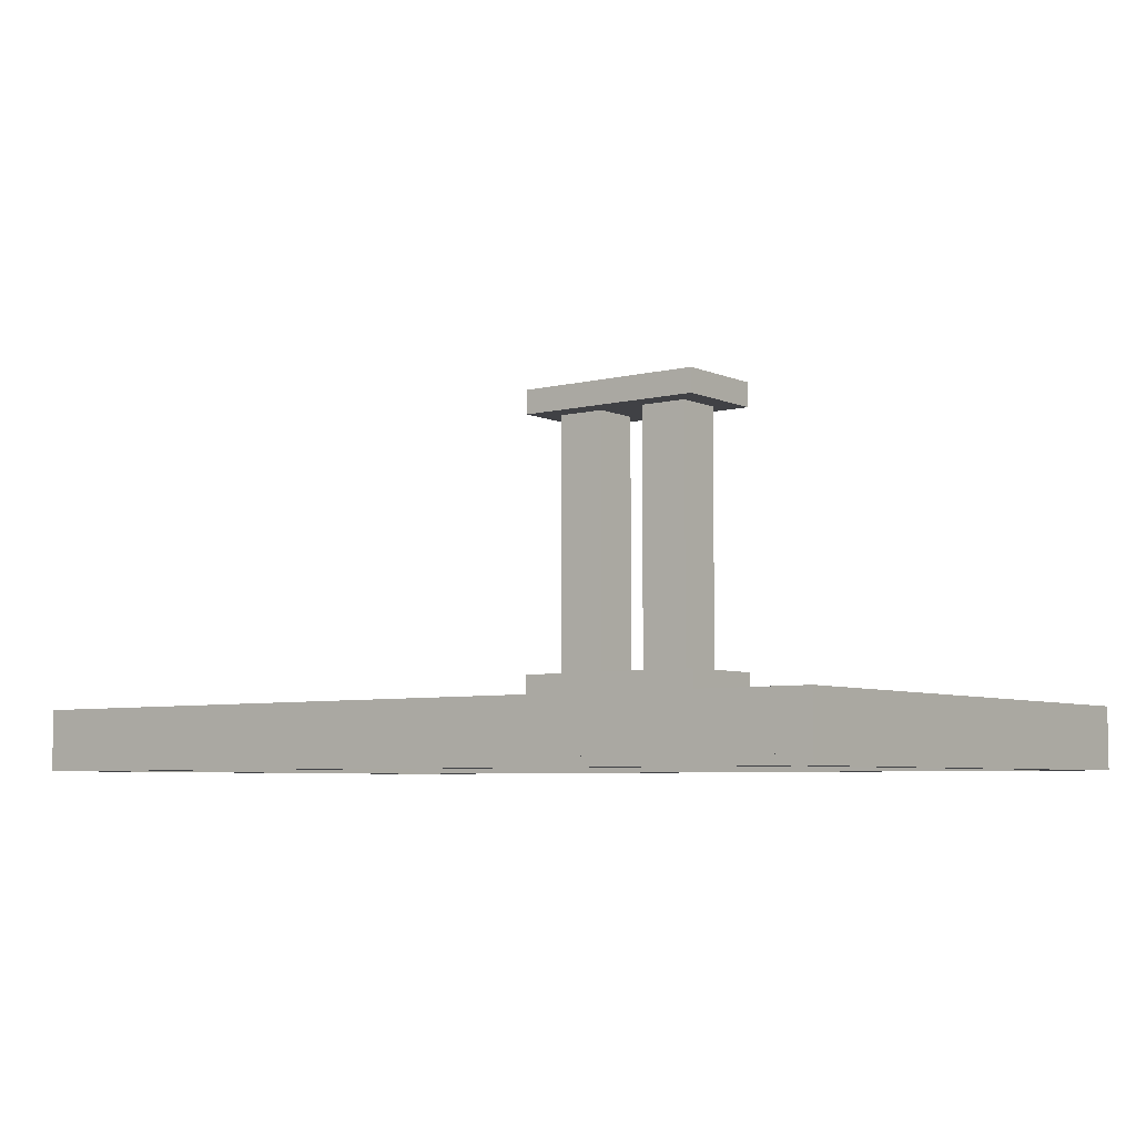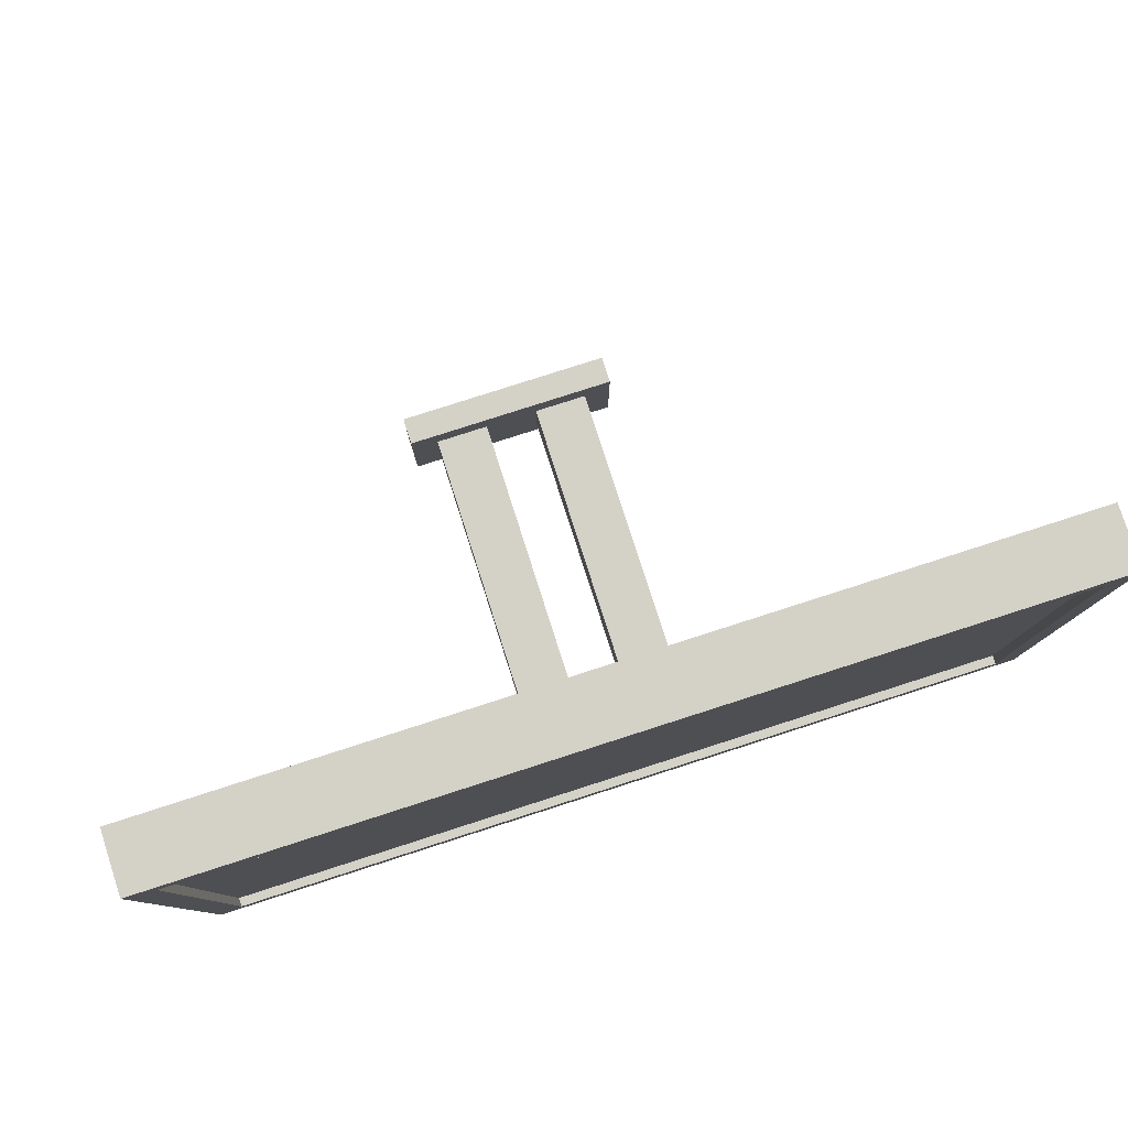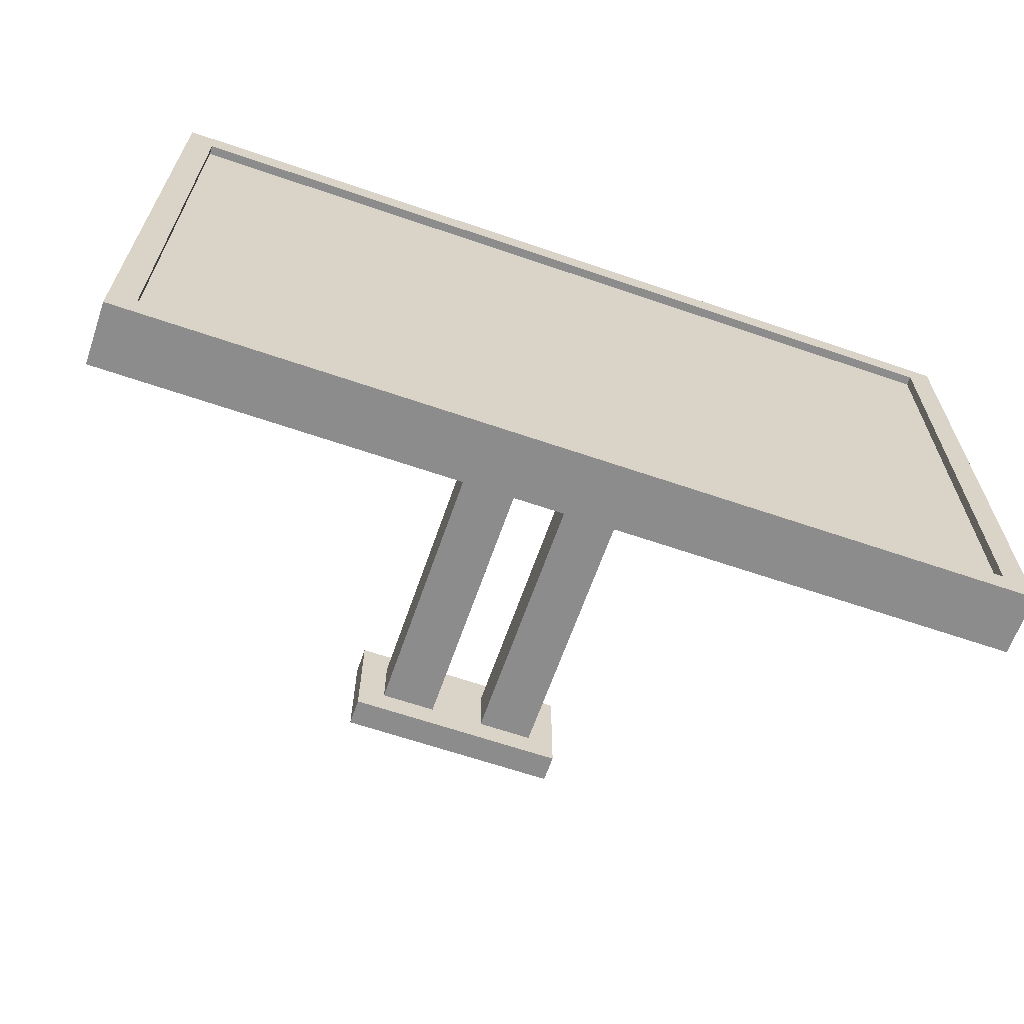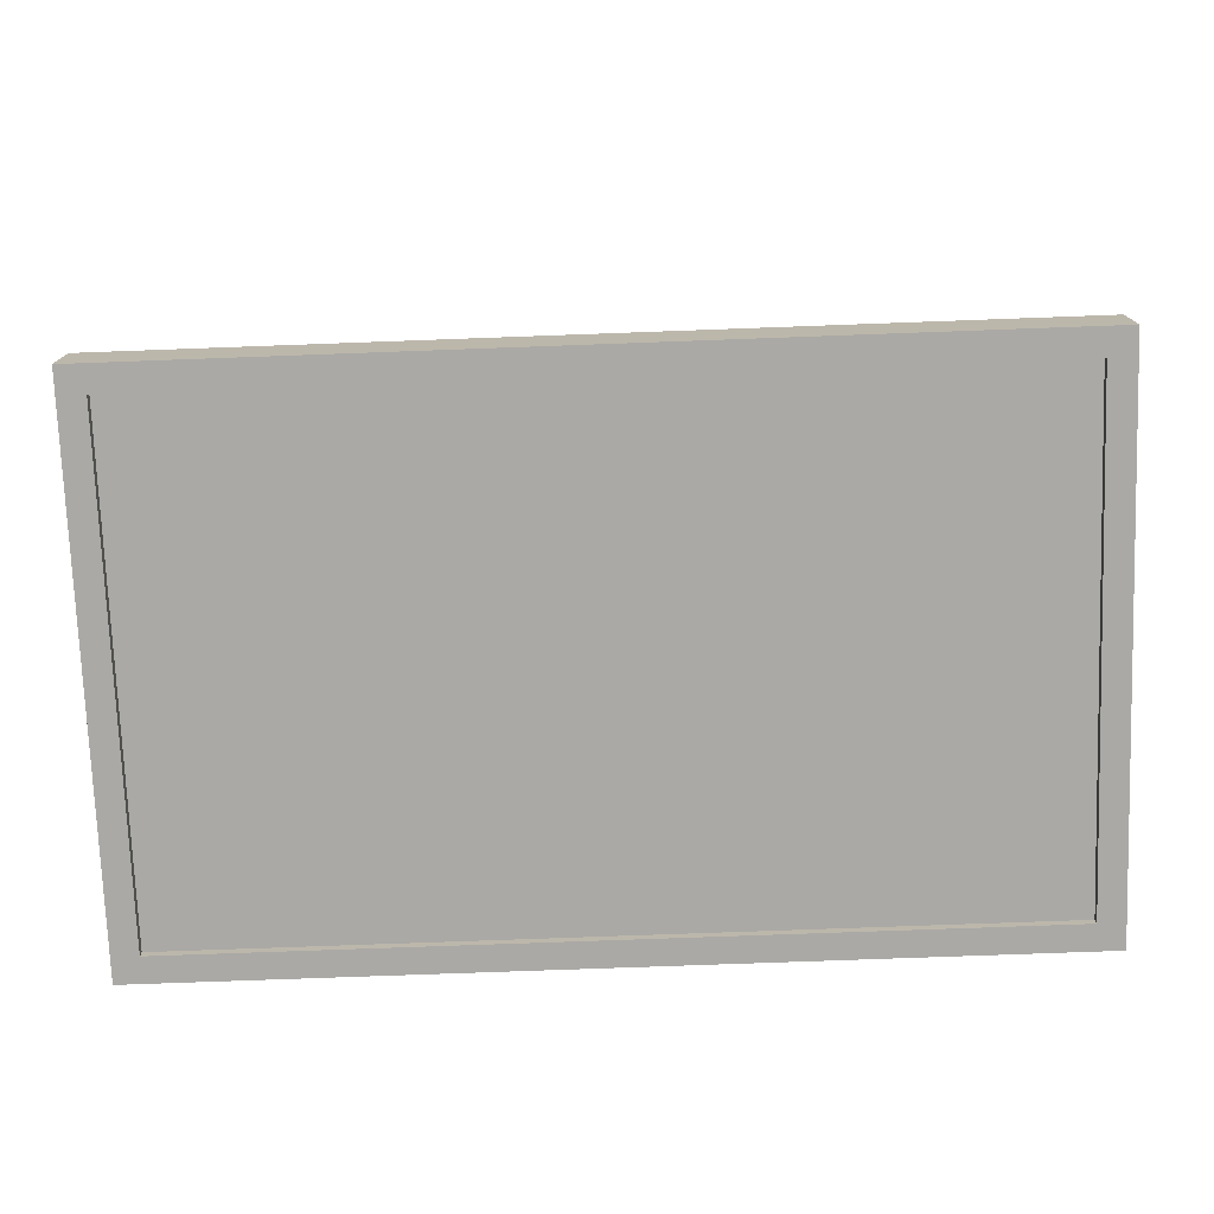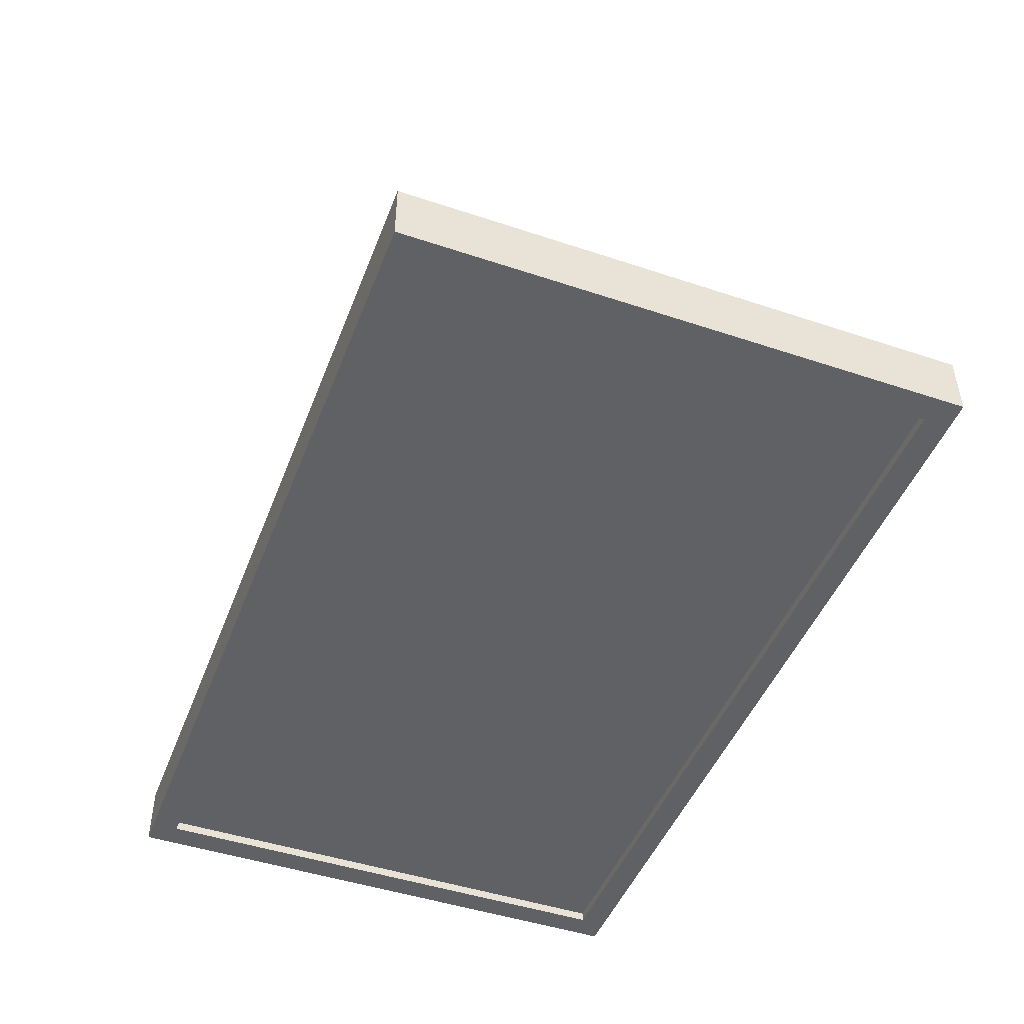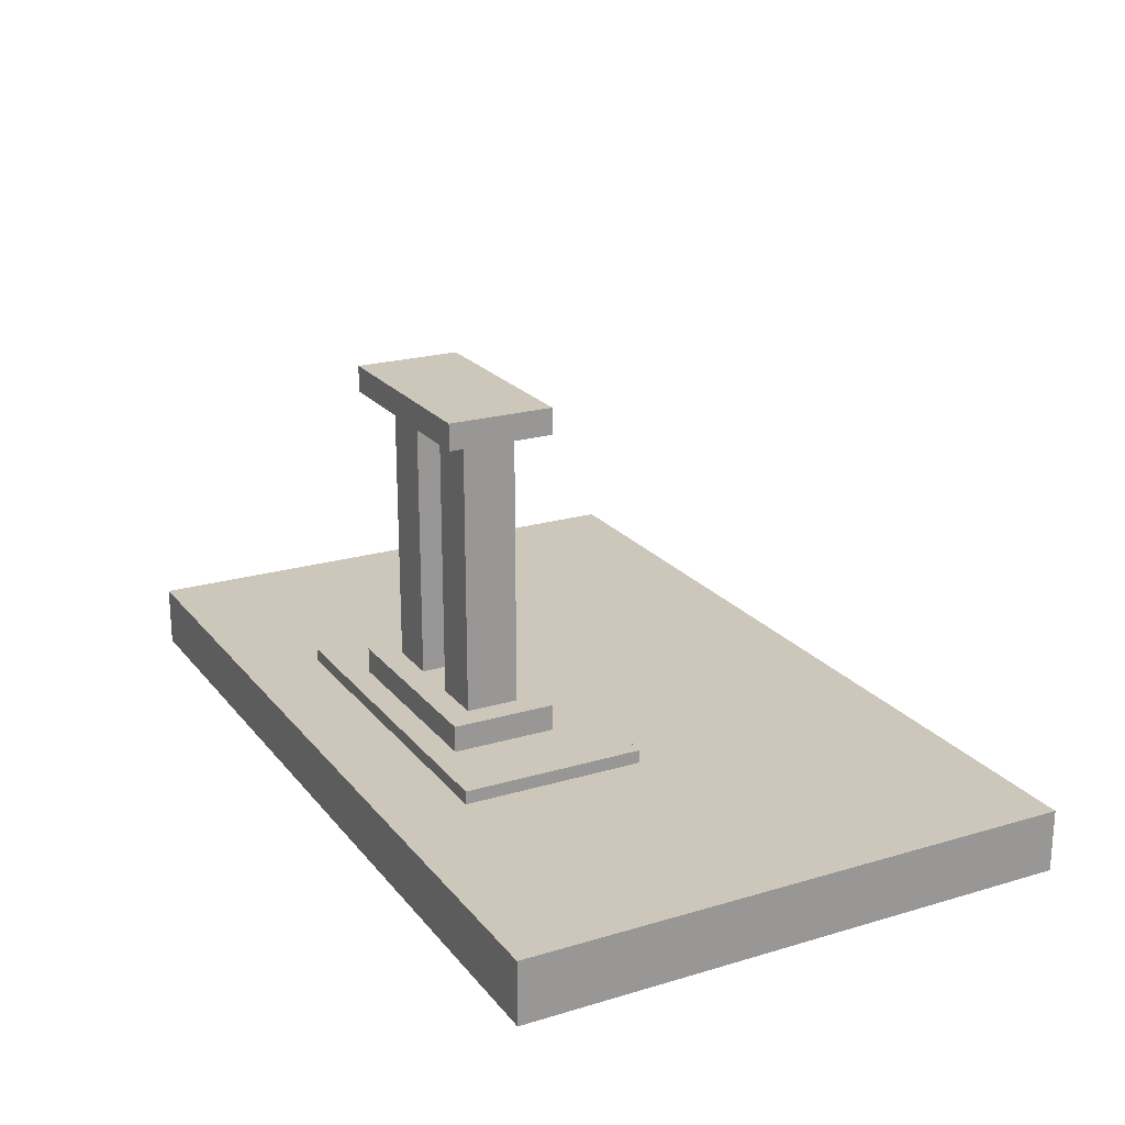
<metadata>
{"format":"obj","ext":"obj","renderer":"f3d","projection":"perspective","resolution":1024,"background":"white","views":[{"elev":-5.8,"azim":-142.7,"up":"+Z"},{"elev":79.8,"azim":162.2,"up":"+Y"},{"elev":-64.2,"azim":160.9,"up":"+Y"},{"elev":-75.3,"azim":-177.9,"up":"+Z"},{"elev":-47.0,"azim":69.3,"up":"+Z"},{"elev":21.4,"azim":62.3,"up":"+Z"}]}
</metadata>
<code>
o corner_bottom
v 1 -0.5625 -0.4375
v 1 -0.5625 -0.4594
v 1 -0.625 -0.4375
v 1 -0.625 -0.4594
v -1 -0.5625 -0.4594
v -1 -0.5625 -0.4375
v -1 -0.625 -0.4594
v -1 -0.625 -0.4375
f 4 7 5 2
f 3 4 2 1
f 8 3 1 6
f 7 8 6 5
f 6 1 2 5
f 7 4 3 8
o corner_top
v 1 0.6875 -0.4375
v 1 0.6875 -0.4594
v 1 0.625 -0.4375
v 1 0.625 -0.4594
v -1 0.6875 -0.4594
v -1 0.6875 -0.4375
v -1 0.625 -0.4594
v -1 0.625 -0.4375
f 12 15 13 10
f 11 12 10 9
f 16 11 9 14
f 15 16 14 13
f 14 9 10 13
f 15 12 11 16
o corner_left
v 1.062 0.6875 -0.4375
v 1.062 0.6875 -0.4594
v 1.062 -0.625 -0.4375
v 1.062 -0.625 -0.4594
v 1 0.6875 -0.4594
v 1 0.6875 -0.4375
v 1 -0.625 -0.4594
v 1 -0.625 -0.4375
f 20 23 21 18
f 19 20 18 17
f 24 19 17 22
f 23 24 22 21
f 22 17 18 21
f 23 20 19 24
o display
v 1.062 0.6875 -0.3125
v 1.062 0.6875 -0.4375
v 1.062 -0.625 -0.3125
v 1.062 -0.625 -0.4375
v -1.062 0.6875 -0.4375
v -1.062 0.6875 -0.3125
v -1.062 -0.625 -0.4375
v -1.062 -0.625 -0.3125
f 28 31 29 26
f 27 28 26 25
f 32 27 25 30
f 31 32 30 29
f 30 25 26 29
f 31 28 27 32
o corner_right
v -1 0.6875 -0.4375
v -1 0.6875 -0.4594
v -1 -0.625 -0.4375
v -1 -0.625 -0.4594
v -1.062 0.6875 -0.4594
v -1.062 0.6875 -0.4375
v -1.062 -0.625 -0.4594
v -1.062 -0.625 -0.4375
f 36 39 37 34
f 35 36 34 33
f 40 35 33 38
f 39 40 38 37
f 38 33 34 37
f 39 36 35 40
o cube
v 0.25 -0.125 -0.2188
v 0.25 -0.125 -0.2812
v 0.25 -0.375 -0.2188
v 0.25 -0.375 -0.2812
v -0.25 -0.125 -0.2812
v -0.25 -0.125 -0.2188
v -0.25 -0.375 -0.2812
v -0.25 -0.375 -0.2188
f 44 47 45 42
f 43 44 42 41
f 48 43 41 46
f 47 48 46 45
f 46 41 42 45
f 47 44 43 48
o base
v 0.25 -0.125 0.5
v 0.25 -0.125 0.4375
v 0.25 -0.375 0.5
v 0.25 -0.375 0.4375
v -0.25 -0.125 0.4375
v -0.25 -0.125 0.5
v -0.25 -0.375 0.4375
v -0.25 -0.375 0.5
f 52 55 53 50
f 51 52 50 49
f 56 51 49 54
f 55 56 54 53
f 54 49 50 53
f 55 52 51 56
o right_arm
v 0.1875 -0.1875 0.4375
v 0.1875 -0.1875 -0.3125
v 0.1875 -0.3125 0.4375
v 0.1875 -0.3125 -0.3125
v 0.0625 -0.1875 -0.3125
v 0.0625 -0.1875 0.4375
v 0.0625 -0.3125 -0.3125
v 0.0625 -0.3125 0.4375
f 60 63 61 58
f 59 60 58 57
f 64 59 57 62
f 63 64 62 61
f 62 57 58 61
f 63 60 59 64
o right_arm
v -0.0625 -0.1875 0.4375
v -0.0625 -0.1875 -0.3125
v -0.0625 -0.3125 0.4375
v -0.0625 -0.3125 -0.3125
v -0.1875 -0.1875 -0.3125
v -0.1875 -0.1875 0.4375
v -0.1875 -0.3125 -0.3125
v -0.1875 -0.3125 0.4375
f 68 71 69 66
f 67 68 66 65
f 72 67 65 70
f 71 72 70 69
f 70 65 66 69
f 71 68 67 72
o panel
v 0.4375 0 -0.2812
v 0.4375 0 -0.3125
v 0.4375 -0.4375 -0.2812
v 0.4375 -0.4375 -0.3125
v -0.4375 0 -0.3125
v -0.4375 0 -0.2812
v -0.4375 -0.4375 -0.3125
v -0.4375 -0.4375 -0.2812
f 76 79 77 74
f 75 76 74 73
f 80 75 73 78
f 79 80 78 77
f 78 73 74 77
f 79 76 75 80

</code>
